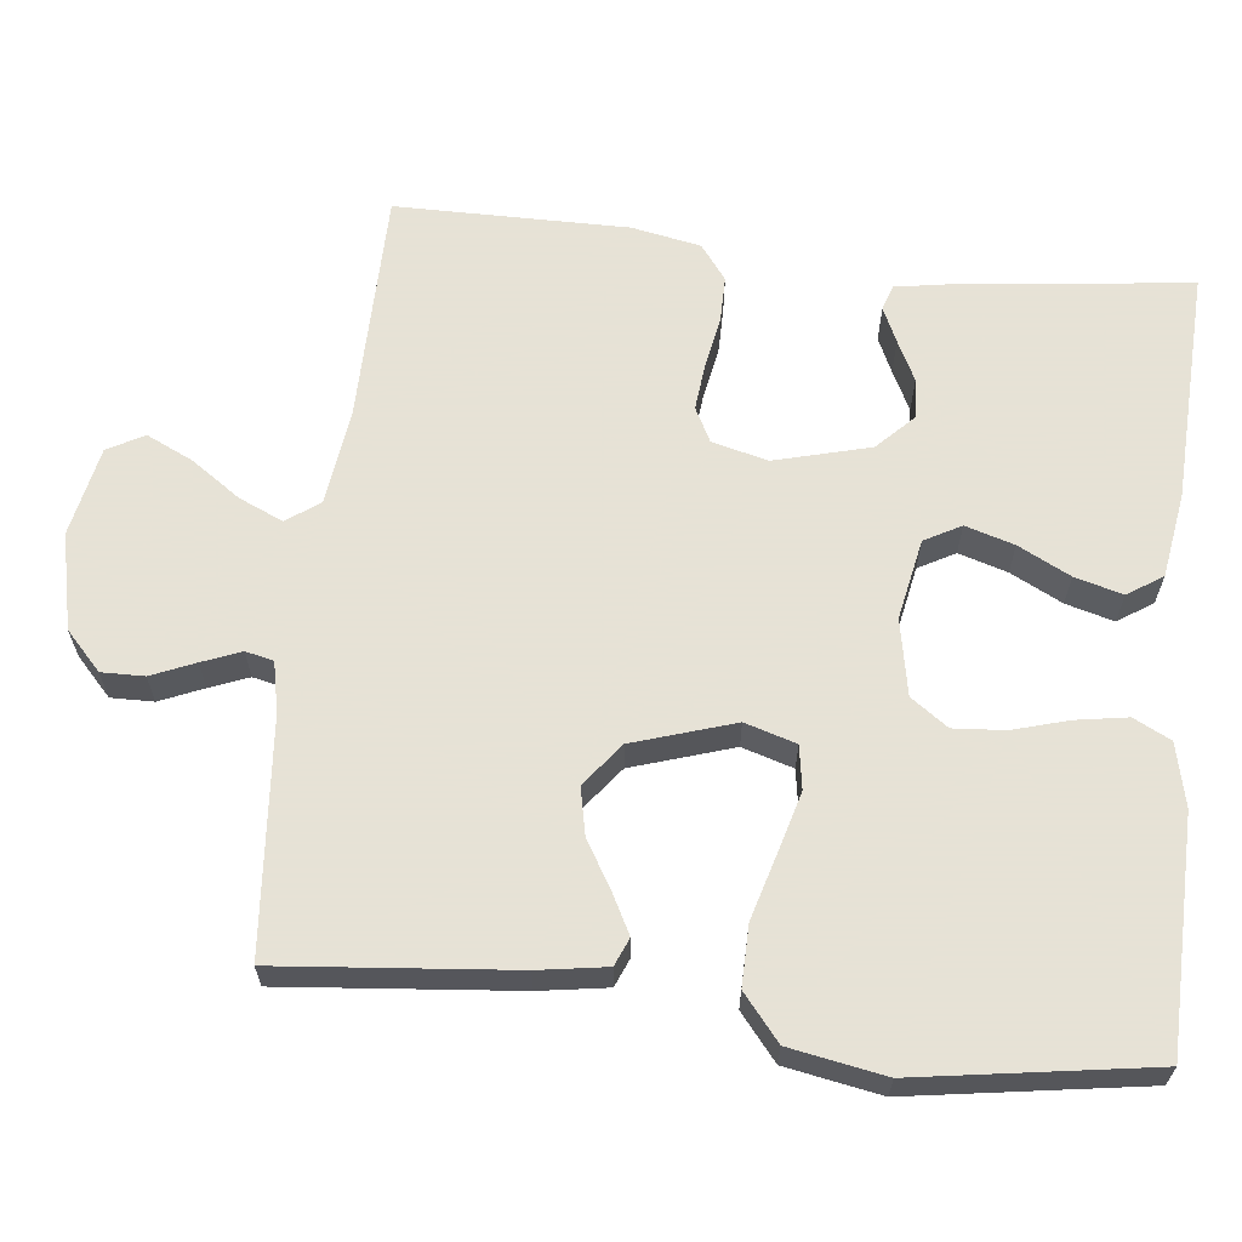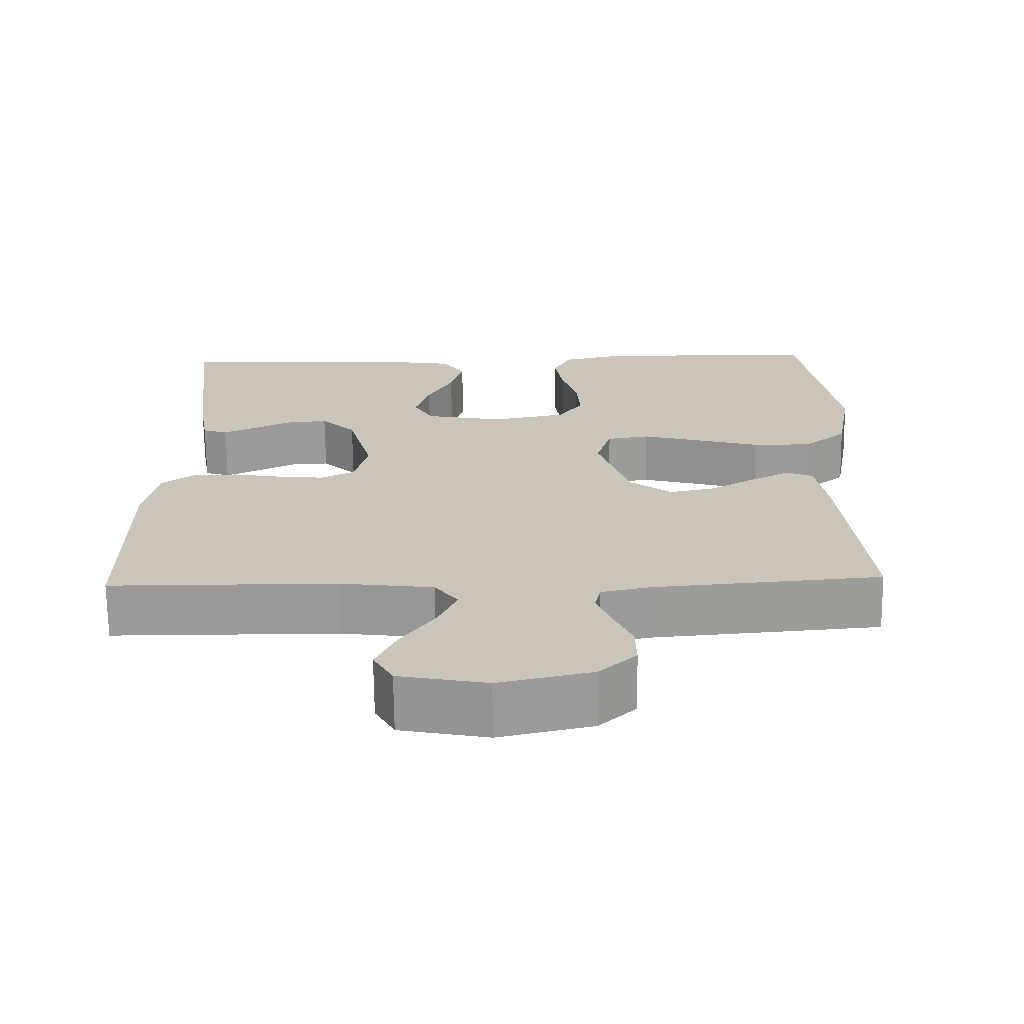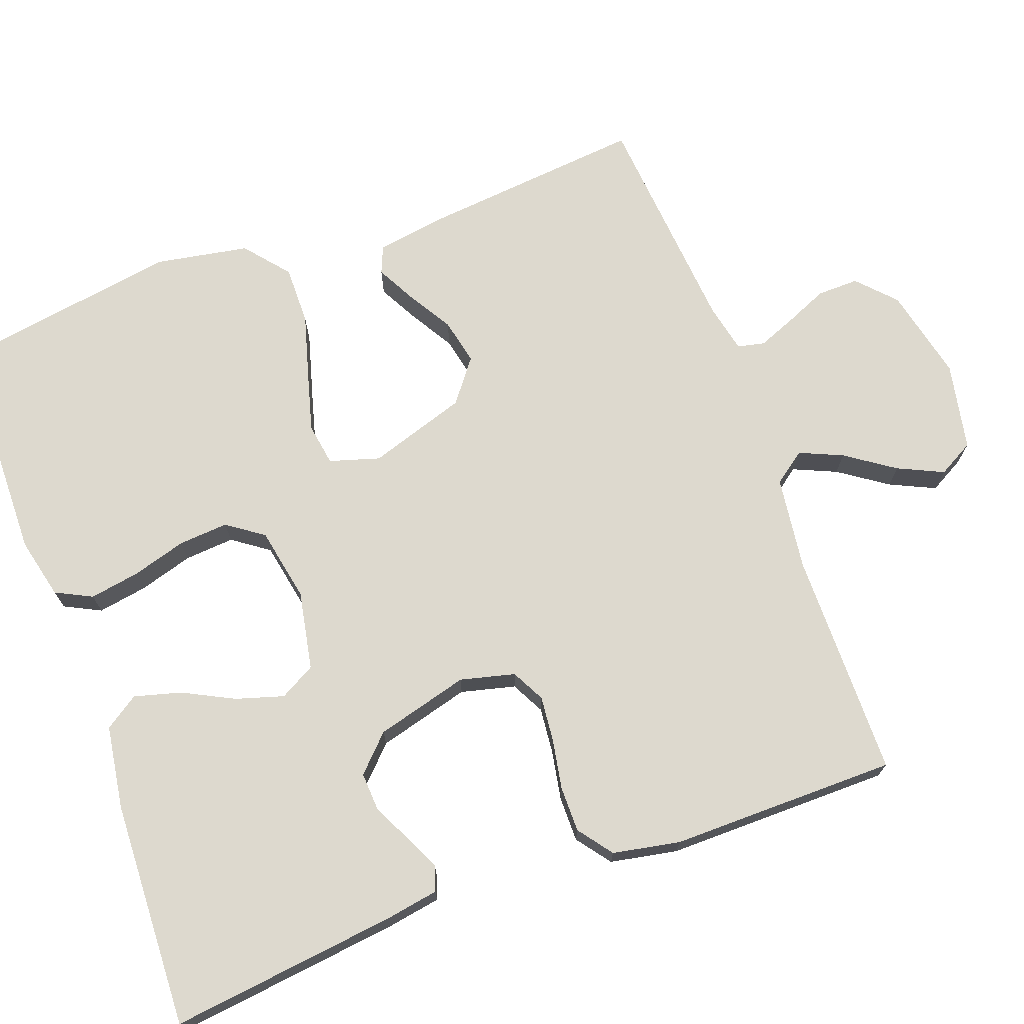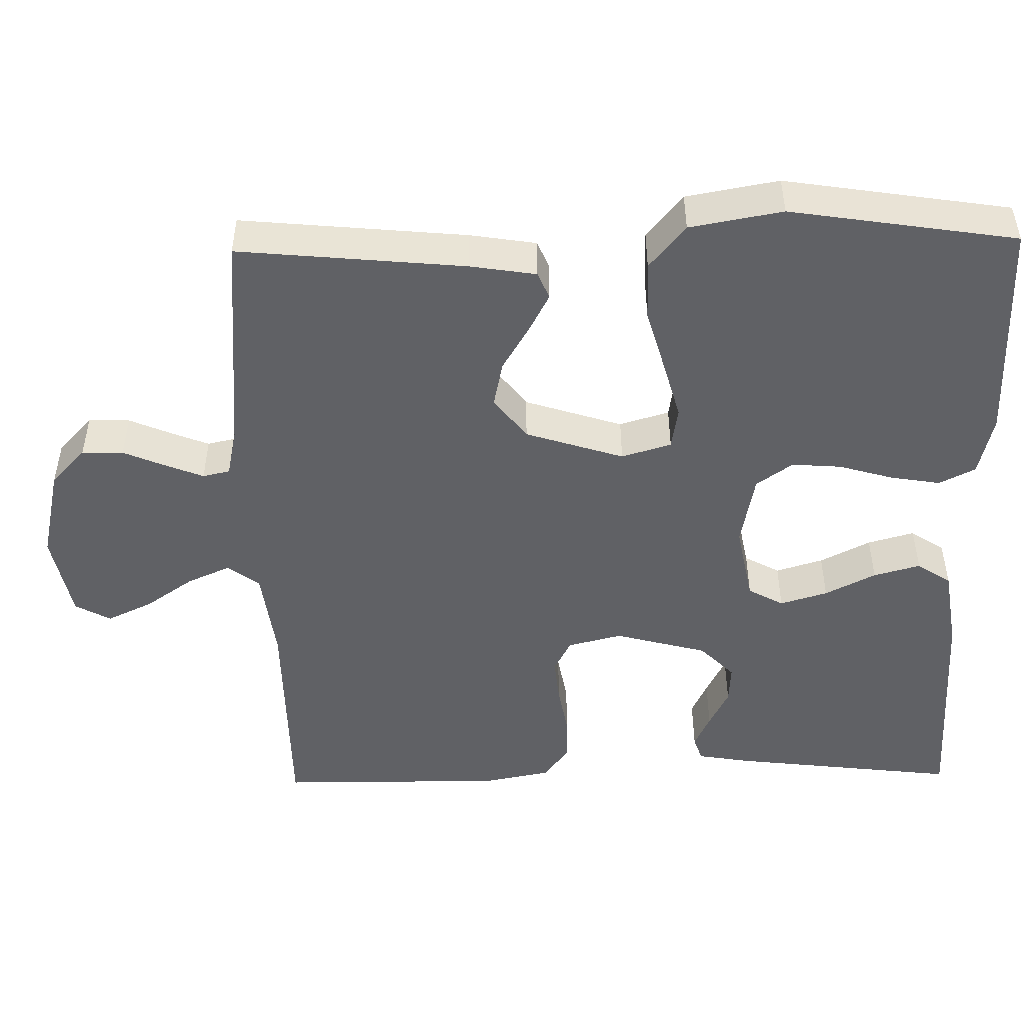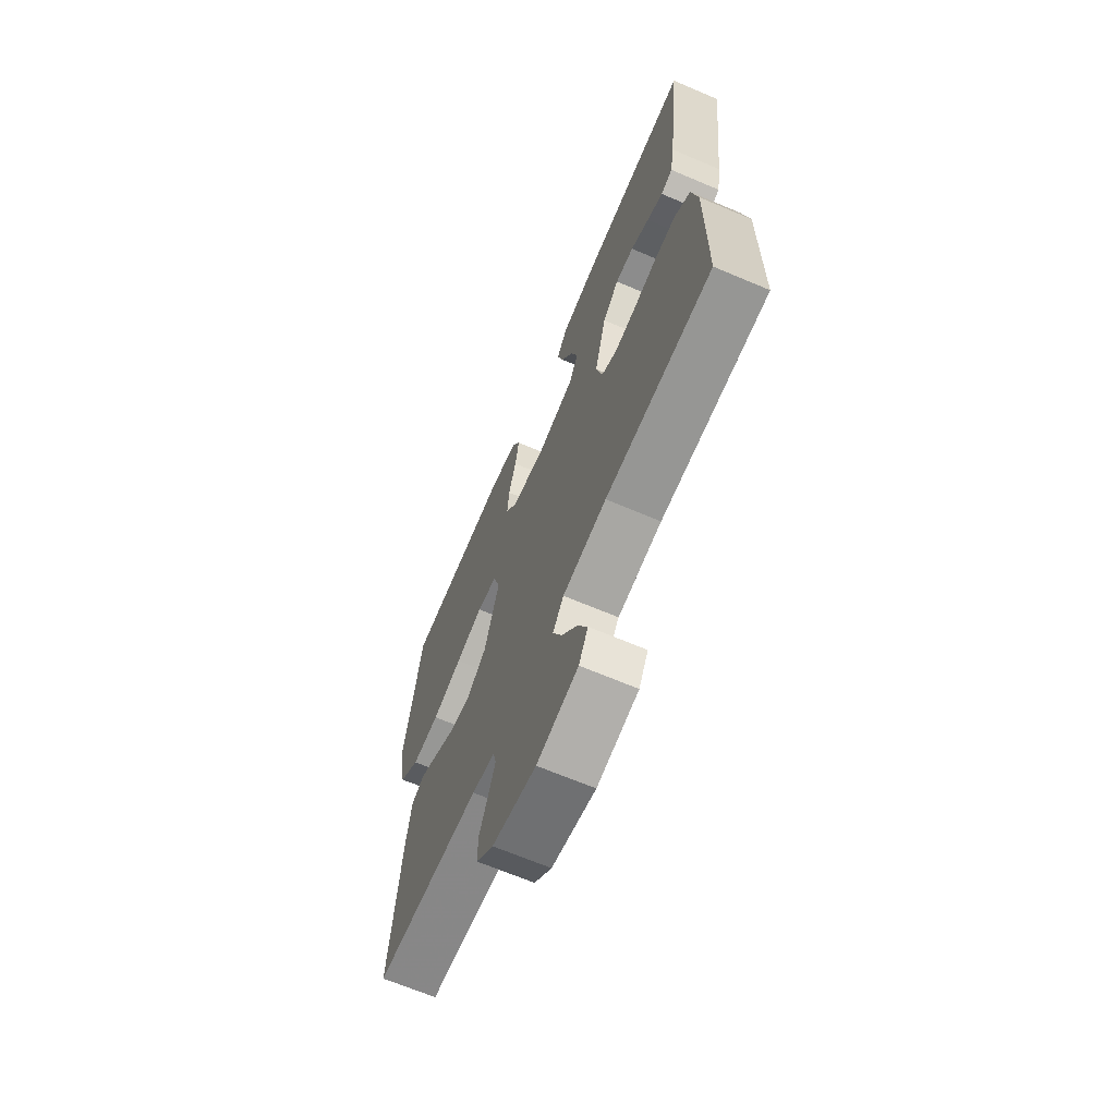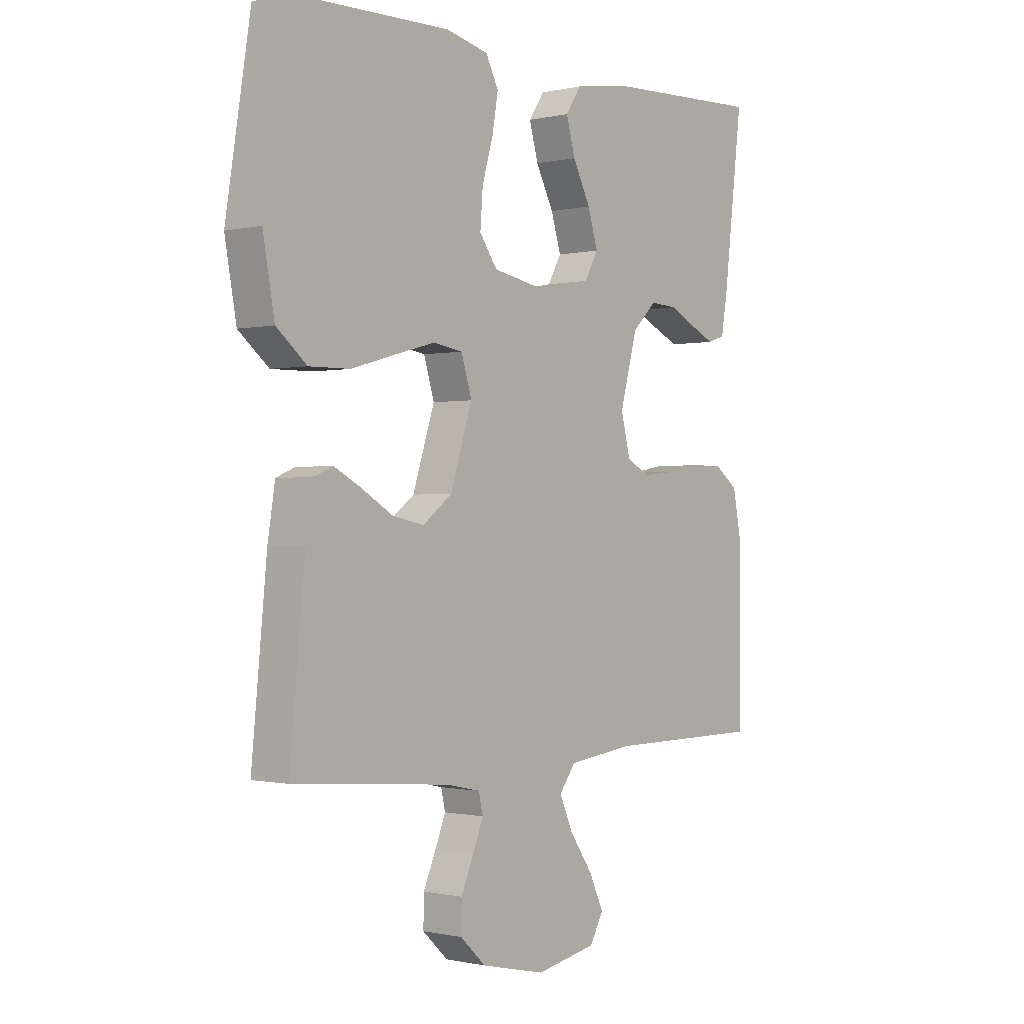
<metadata>
{"format":"obj","ext":"obj","renderer":"f3d","projection":"perspective","resolution":1024,"background":"white","views":[{"elev":63.8,"azim":-83.5,"up":"+Y"},{"elev":-69.5,"azim":-179.3,"up":"+Z"},{"elev":71.7,"azim":69.9,"up":"+Y"},{"elev":-48.8,"azim":-88.9,"up":"+Y"},{"elev":-67.4,"azim":67.0,"up":"+Z"},{"elev":-0.6,"azim":-49.8,"up":"+Z"}]}
</metadata>
<code>
v -0.5 0.07 0.5
v -0.2 0.07 0.505
v -0.119 0.07 0.486
v -0.095 0.07 0.438
v -0.106 0.07 0.372
v -0.127 0.07 0.3
v -0.132 0.07 0.234
v -0.098 0.07 0.186
v 0 0.07 0.167
v 0.104 0.07 0.187
v 0.13 0.07 0.234
v 0.111 0.07 0.297
v 0.077 0.07 0.364
v 0.06 0.07 0.426
v 0.09 0.07 0.471
v 0.2 0.07 0.488
v 0.5 0.07 0.5
v 0.464 0.07 0.2
v 0.452 0.07 0.129
v 0.419 0.07 0.118
v 0.374 0.07 0.139
v 0.322 0.07 0.165
v 0.27 0.07 0.168
v 0.224 0.07 0.123
v 0.191 0.07 0
v 0.209 0.07 -0.072
v 0.253 0.07 -0.095
v 0.314 0.07 -0.089
v 0.38 0.07 -0.077
v 0.44 0.07 -0.077
v 0.485 0.07 -0.111
v 0.502 0.07 -0.2
v 0.5 0.07 -0.5
v 0.2 0.07 -0.502
v 0.076 0.07 -0.518
v 0.045 0.07 -0.56
v 0.07 0.07 -0.617
v 0.114 0.07 -0.681
v 0.142 0.07 -0.741
v 0.116 0.07 -0.788
v 0 0.07 -0.811
v -0.123 0.07 -0.783
v -0.172 0.07 -0.737
v -0.171 0.07 -0.682
v -0.147 0.07 -0.626
v -0.127 0.07 -0.576
v -0.135 0.07 -0.54
v -0.2 0.07 -0.526
v -0.5 0.07 -0.5
v -0.471 0.07 -0.2
v -0.457 0.07 -0.112
v -0.421 0.07 -0.097
v -0.37 0.07 -0.124
v -0.31 0.07 -0.16
v -0.249 0.07 -0.173
v -0.193 0.07 -0.13
v -0.151 0.07 0
v -0.171 0.07 0.066
v -0.227 0.07 0.075
v -0.304 0.07 0.054
v -0.389 0.07 0.03
v -0.467 0.07 0.029
v -0.525 0.07 0.077
v -0.547 0.07 0.2
v -0.5 0 0.5
v -0.2 0 0.505
v -0.119 0 0.486
v -0.095 0 0.438
v -0.106 0 0.372
v -0.127 0 0.3
v -0.132 0 0.234
v -0.098 0 0.186
v 0 0 0.167
v 0.104 0 0.187
v 0.13 0 0.234
v 0.111 0 0.297
v 0.077 0 0.364
v 0.06 0 0.426
v 0.09 0 0.471
v 0.2 0 0.488
v 0.5 0 0.5
v 0.464 0 0.2
v 0.452 0 0.129
v 0.419 0 0.118
v 0.374 0 0.139
v 0.322 0 0.165
v 0.27 0 0.168
v 0.224 0 0.123
v 0.191 0 0
v 0.209 0 -0.072
v 0.253 0 -0.095
v 0.314 0 -0.089
v 0.38 0 -0.077
v 0.44 0 -0.077
v 0.485 0 -0.111
v 0.502 0 -0.2
v 0.5 0 -0.5
v 0.2 0 -0.502
v 0.076 0 -0.518
v 0.045 0 -0.56
v 0.07 0 -0.617
v 0.114 0 -0.681
v 0.142 0 -0.741
v 0.116 0 -0.788
v 0 0 -0.811
v -0.123 0 -0.783
v -0.172 0 -0.737
v -0.171 0 -0.682
v -0.147 0 -0.626
v -0.127 0 -0.576
v -0.135 0 -0.54
v -0.2 0 -0.526
v -0.5 0 -0.5
v -0.471 0 -0.2
v -0.457 0 -0.112
v -0.421 0 -0.097
v -0.37 0 -0.124
v -0.31 0 -0.16
v -0.249 0 -0.173
v -0.193 0 -0.13
v -0.151 0 0
v -0.171 0 0.066
v -0.227 0 0.075
v -0.304 0 0.054
v -0.389 0 0.03
v -0.467 0 0.029
v -0.525 0 0.077
v -0.547 0 0.2
f 4 5 6
f 3 4 6
f 2 3 6
f 1 2 6
f 64 1 6
f 63 64 6
f 62 63 6
f 61 62 6
f 60 61 6
f 59 60 6 7
f 58 59 7 8
f 57 58 8 9
f 56 57 9 10
f 52 53 54
f 51 52 54
f 50 51 54
f 49 50 54
f 48 49 54
f 47 48 54 55
f 43 44 45
f 42 43 45
f 41 42 45
f 40 41 45
f 39 40 45
f 38 39 45
f 37 38 45
f 36 37 45 46
f 35 36 46 47
f 32 33 34
f 31 32 34
f 30 31 34
f 29 30 34
f 28 29 34
f 35 47 55
f 34 35 55
f 28 34 55
f 27 28 55
f 20 21 22
f 19 20 22
f 18 19 22
f 17 18 22
f 16 17 22
f 15 16 22
f 14 15 22
f 13 14 22
f 12 13 22
f 11 12 22 23
f 10 11 23 24
f 26 27 55 56
f 25 26 56 10
f 10 24 25
f 70 69 68
f 70 68 67
f 70 67 66
f 70 66 65
f 70 65 128
f 70 128 127
f 70 127 126
f 70 126 125
f 70 125 124
f 71 70 124 123
f 72 71 123 122
f 73 72 122 121
f 74 73 121 120
f 118 117 116
f 118 116 115
f 118 115 114
f 118 114 113
f 118 113 112
f 119 118 112 111
f 109 108 107
f 109 107 106
f 109 106 105
f 109 105 104
f 109 104 103
f 109 103 102
f 109 102 101
f 110 109 101 100
f 111 110 100 99
f 98 97 96
f 98 96 95
f 98 95 94
f 98 94 93
f 98 93 92
f 119 111 99
f 119 99 98
f 119 98 92
f 119 92 91
f 86 85 84
f 86 84 83
f 86 83 82
f 86 82 81
f 86 81 80
f 86 80 79
f 86 79 78
f 86 78 77
f 86 77 76
f 87 86 76 75
f 88 87 75 74
f 120 119 91 90
f 74 120 90 89
f 89 88 74
f 1 65 66 2
f 2 66 67 3
f 3 67 68 4
f 4 68 69 5
f 5 69 70 6
f 6 70 71 7
f 7 71 72 8
f 8 72 73 9
f 9 73 74 10
f 10 74 75 11
f 11 75 76 12
f 12 76 77 13
f 13 77 78 14
f 14 78 79 15
f 15 79 80 16
f 16 80 81 17
f 17 81 82 18
f 18 82 83 19
f 19 83 84 20
f 20 84 85 21
f 21 85 86 22
f 22 86 87 23
f 23 87 88 24
f 24 88 89 25
f 25 89 90 26
f 26 90 91 27
f 27 91 92 28
f 28 92 93 29
f 29 93 94 30
f 30 94 95 31
f 31 95 96 32
f 32 96 97 33
f 33 97 98 34
f 34 98 99 35
f 35 99 100 36
f 36 100 101 37
f 37 101 102 38
f 38 102 103 39
f 39 103 104 40
f 40 104 105 41
f 41 105 106 42
f 42 106 107 43
f 43 107 108 44
f 44 108 109 45
f 45 109 110 46
f 46 110 111 47
f 47 111 112 48
f 48 112 113 49
f 49 113 114 50
f 50 114 115 51
f 51 115 116 52
f 52 116 117 53
f 53 117 118 54
f 54 118 119 55
f 55 119 120 56
f 56 120 121 57
f 57 121 122 58
f 58 122 123 59
f 59 123 124 60
f 60 124 125 61
f 61 125 126 62
f 62 126 127 63
f 63 127 128 64
f 64 128 65 1

</code>
